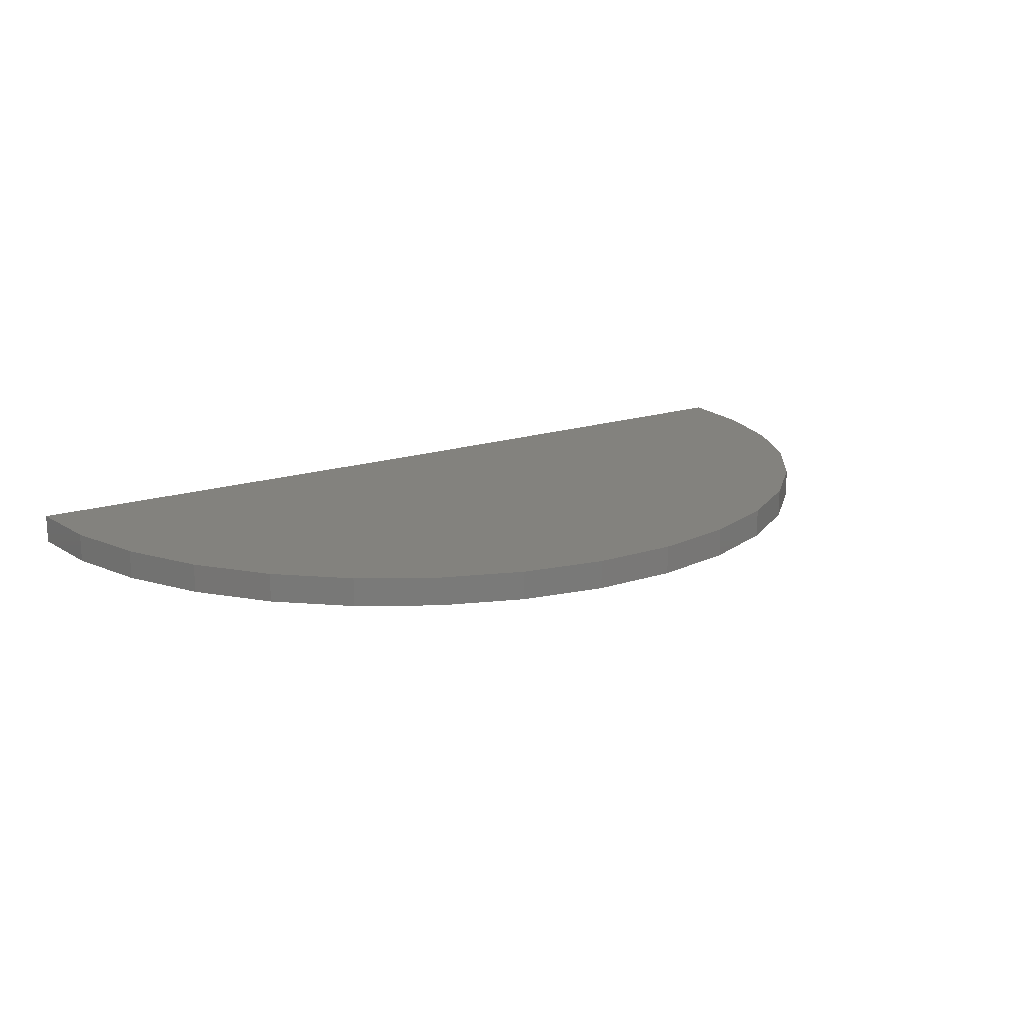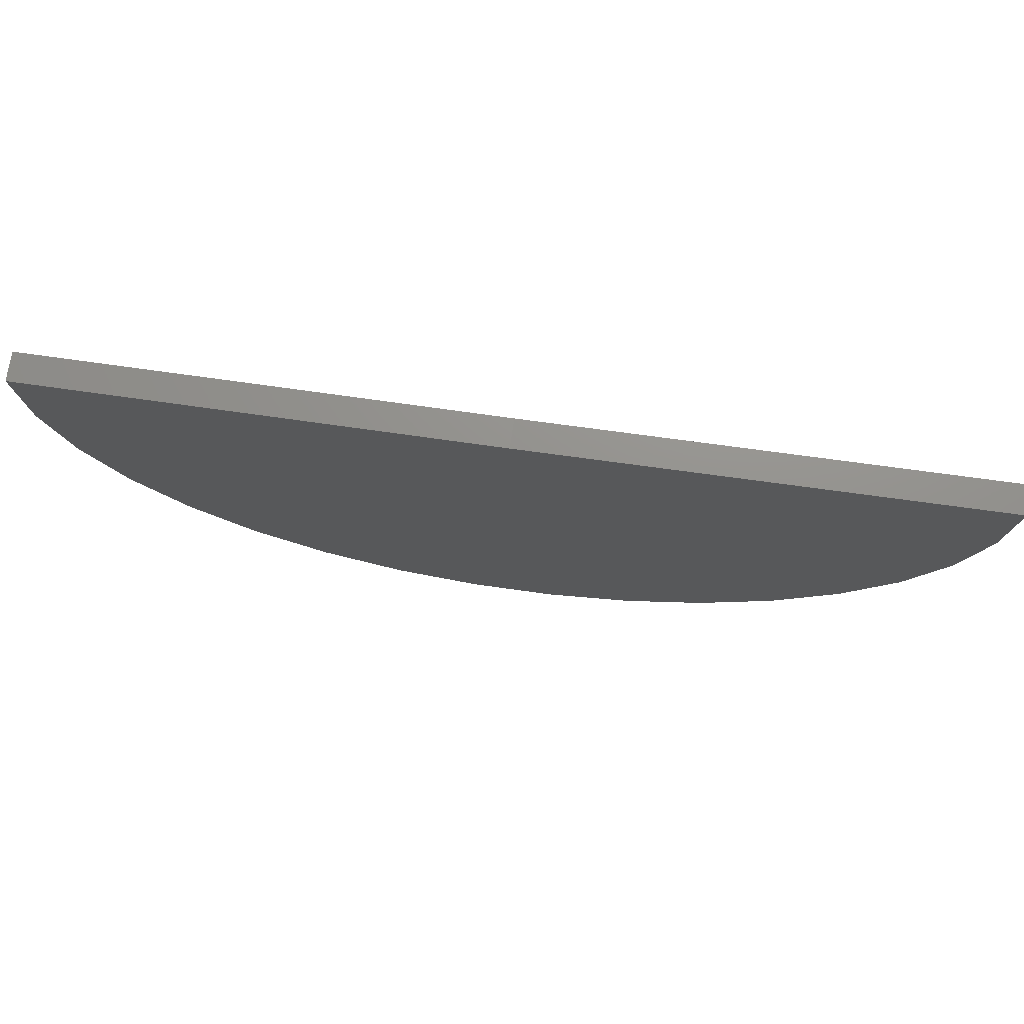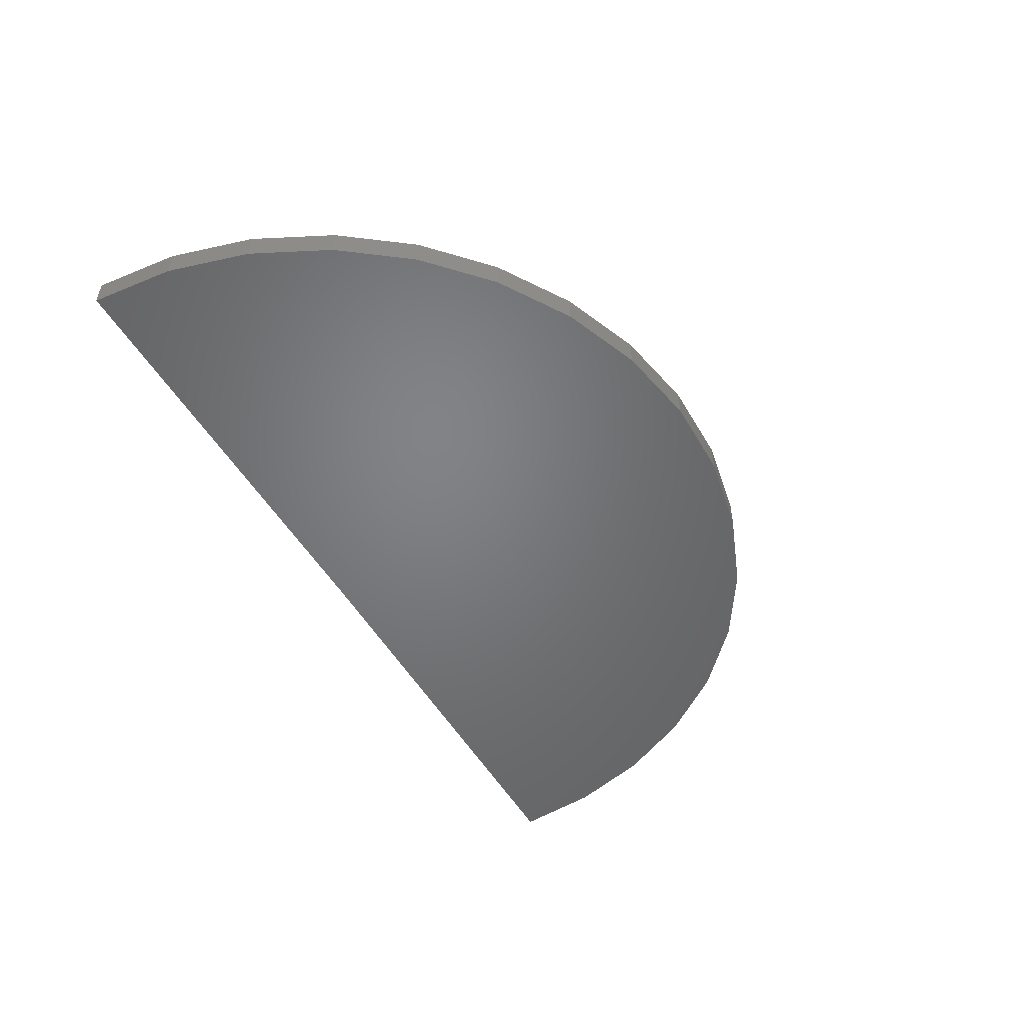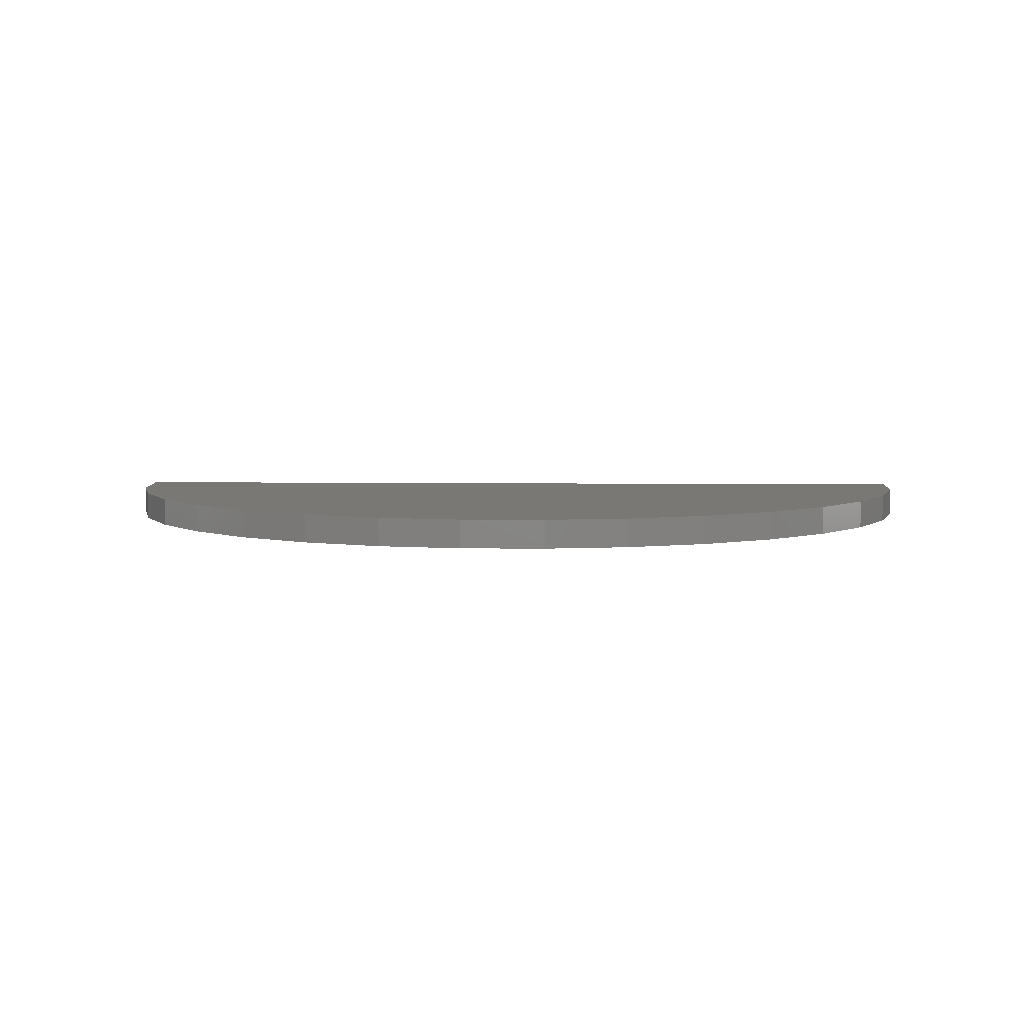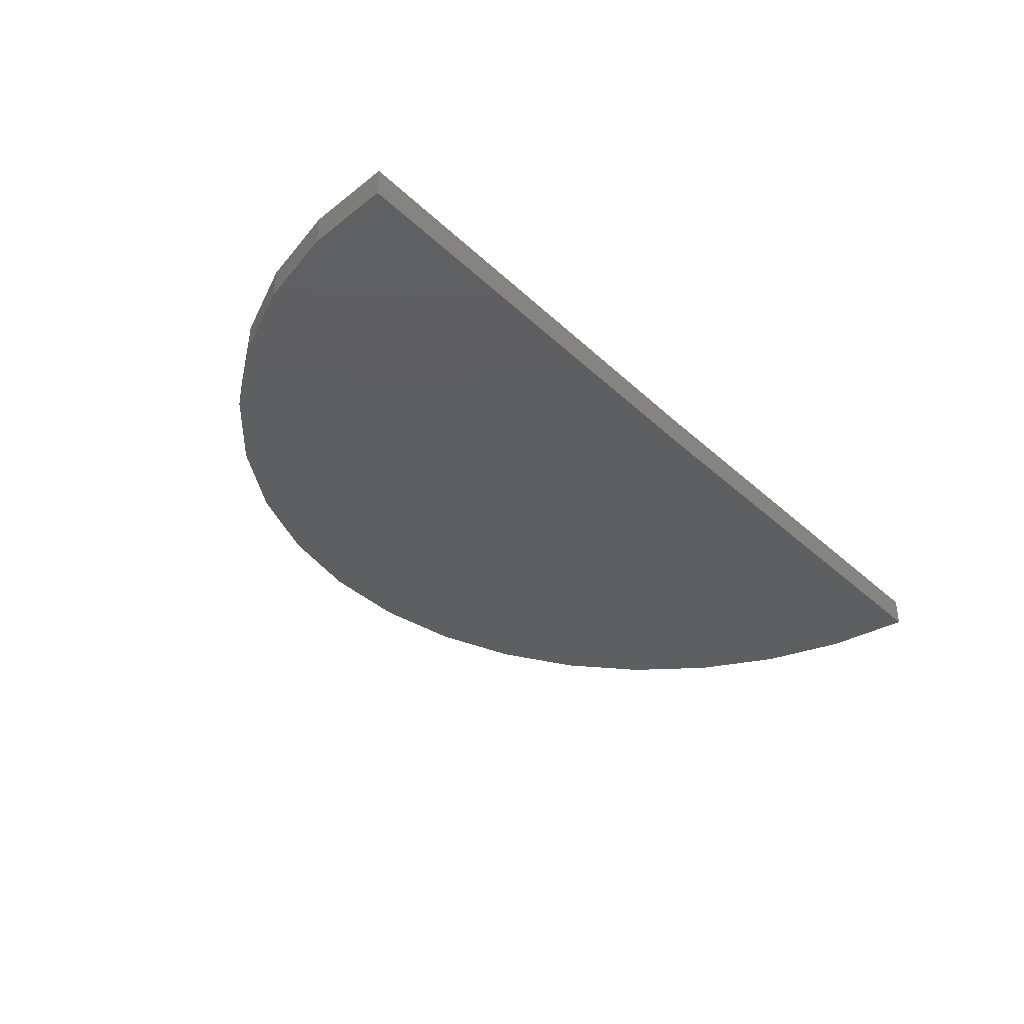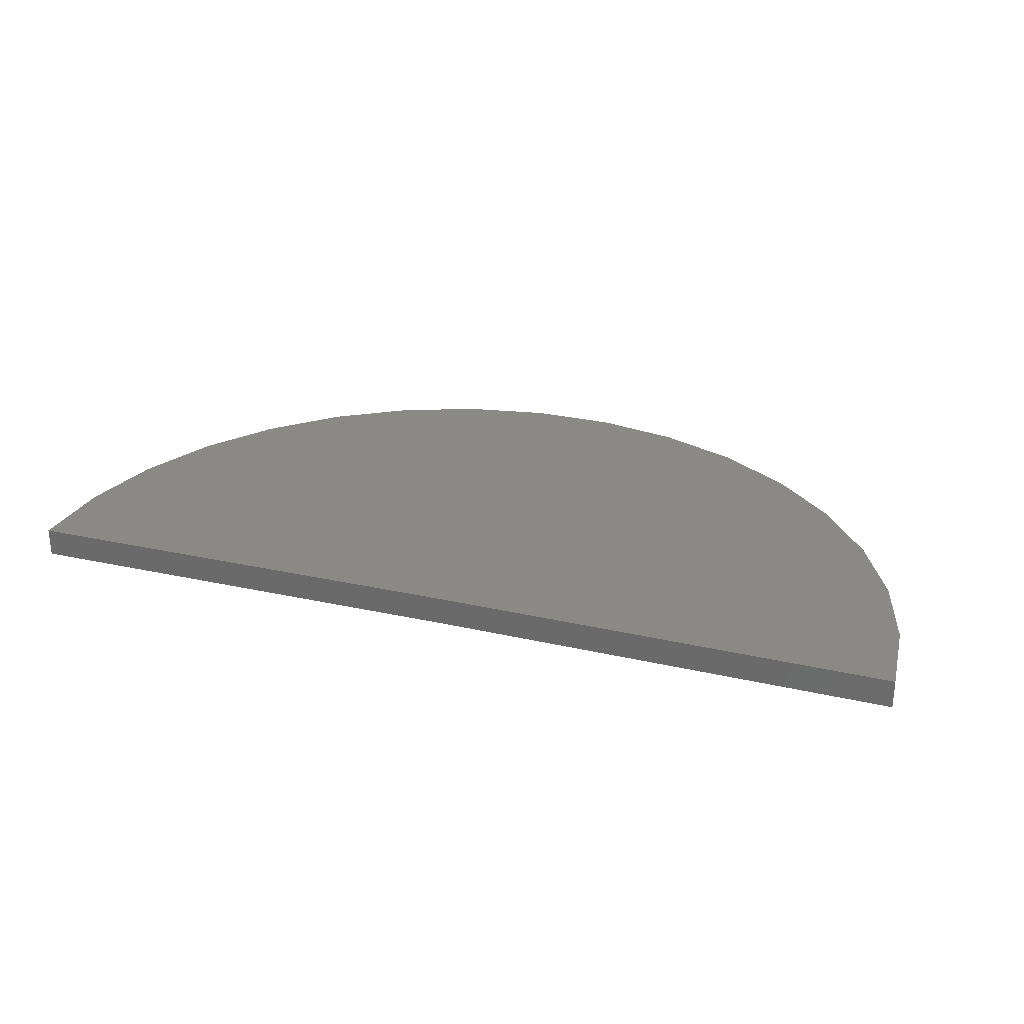
<metadata>
{"format":"stl","ext":"stl","renderer":"f3d","projection":"perspective","resolution":1024,"background":"white","views":[{"elev":17.0,"azim":-33.8,"up":"+Z"},{"elev":71.9,"azim":-171.9,"up":"+Y"},{"elev":-50.9,"azim":-61.1,"up":"+Z"},{"elev":5.5,"azim":1.7,"up":"+Z"},{"elev":-37.0,"azim":129.9,"up":"+Z"},{"elev":28.4,"azim":-161.6,"up":"+Z"}]}
</metadata>
<code>
# stl→obj: 38 verts, 72 faces
v -0.07753 -0.1868 -0.005921
v -0.1123 -0.1866 -0.005921
v -0.1464 -0.18 -0.005921
v -0.04335 -0.1806 -0.005921
v -0.0109 -0.1682 -0.005921
v -0.2784 -0.03231 -0.005921
v -0.2812 0.00231 -0.005921
v -0.09375 -2.013e-35 -0.005921
v 0.09375 1.041e-17 -0.005921
v 0.09053 -0.03459 -0.005921
v 0.08099 -0.06799 -0.005921
v -0.2693 -0.06583 -0.005921
v -0.2542 -0.09708 -0.005921
v 0.06545 -0.09905 -0.005921
v -0.2335 -0.125 -0.005921
v 0.04445 -0.1267 -0.005921
v -0.208 -0.1486 -0.005921
v 0.0187 -0.15 -0.005921
v -0.1787 -0.1672 -0.005921
v -0.1464 -0.18 0.005921
v -0.1123 -0.1866 0.005921
v -0.07753 -0.1868 0.005921
v -0.04335 -0.1806 0.005921
v -0.0109 -0.1682 0.005921
v -0.2784 -0.03231 0.005921
v -0.2693 -0.06583 0.005921
v 0.08099 -0.06799 0.005921
v 0.09053 -0.03459 0.005921
v 0.09375 1.041e-17 0.005921
v -0.09375 2.013e-35 0.005921
v -0.2812 0.00231 0.005921
v -0.1787 -0.1672 0.005921
v 0.0187 -0.15 0.005921
v -0.208 -0.1486 0.005921
v 0.04445 -0.1267 0.005921
v -0.2335 -0.125 0.005921
v 0.06545 -0.09905 0.005921
v -0.2542 -0.09708 0.005921
f 1 2 3
f 1 3 4
f 5 4 3
f 6 7 8
f 6 8 9
f 6 9 10
f 6 10 11
f 6 11 12
f 12 11 13
f 13 11 14
f 13 14 15
f 15 14 16
f 15 16 17
f 17 16 18
f 17 18 19
f 19 18 5
f 19 5 3
f 20 21 22
f 23 20 22
f 20 23 24
f 25 26 27
f 25 27 28
f 25 28 29
f 25 29 30
f 25 30 31
f 20 24 32
f 32 24 33
f 32 33 34
f 34 33 35
f 34 35 36
f 36 35 37
f 36 37 38
f 38 37 27
f 38 27 26
f 8 30 9
f 9 30 29
f 8 7 30
f 30 7 31
f 31 7 25
f 25 7 6
f 25 6 26
f 26 6 12
f 26 12 38
f 38 12 13
f 38 13 36
f 36 13 15
f 36 15 34
f 34 15 17
f 34 17 32
f 32 17 19
f 32 19 20
f 20 19 3
f 20 3 21
f 21 3 2
f 21 2 22
f 22 2 1
f 22 1 23
f 23 1 4
f 23 4 24
f 24 4 5
f 24 5 33
f 33 5 18
f 33 18 35
f 35 18 16
f 35 16 37
f 37 16 14
f 37 14 27
f 27 14 11
f 27 11 28
f 28 11 10
f 28 10 29
f 29 10 9

</code>
